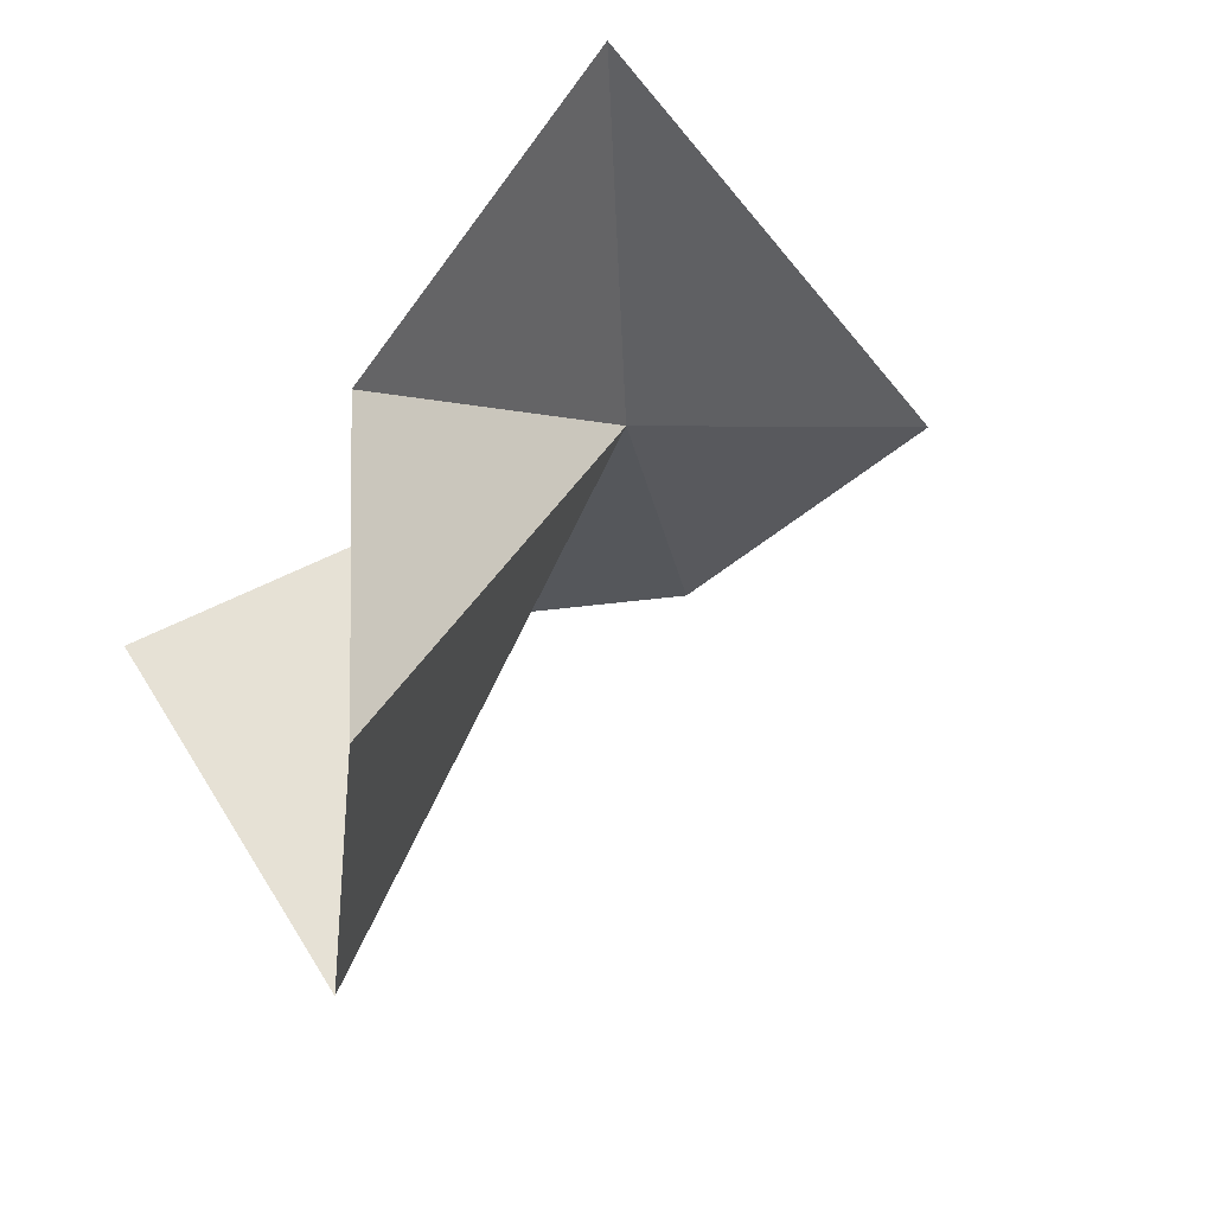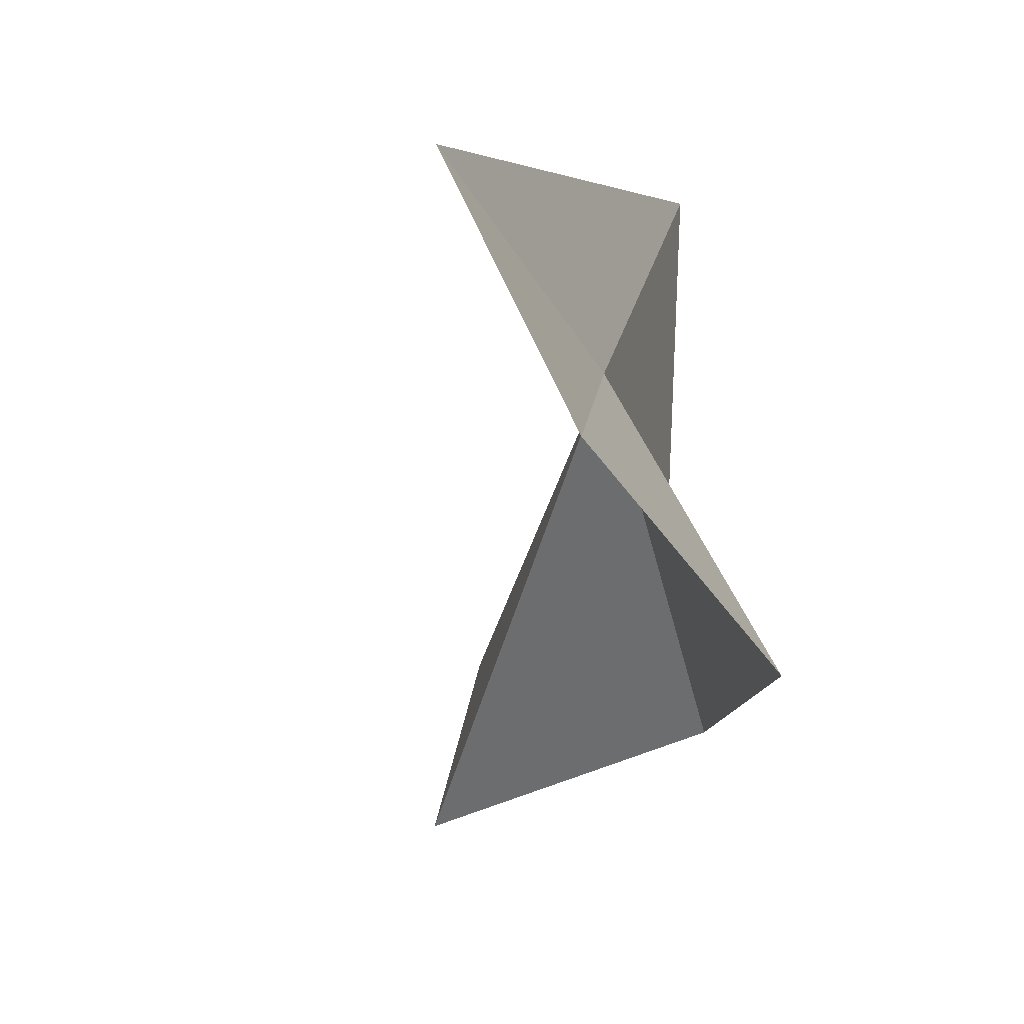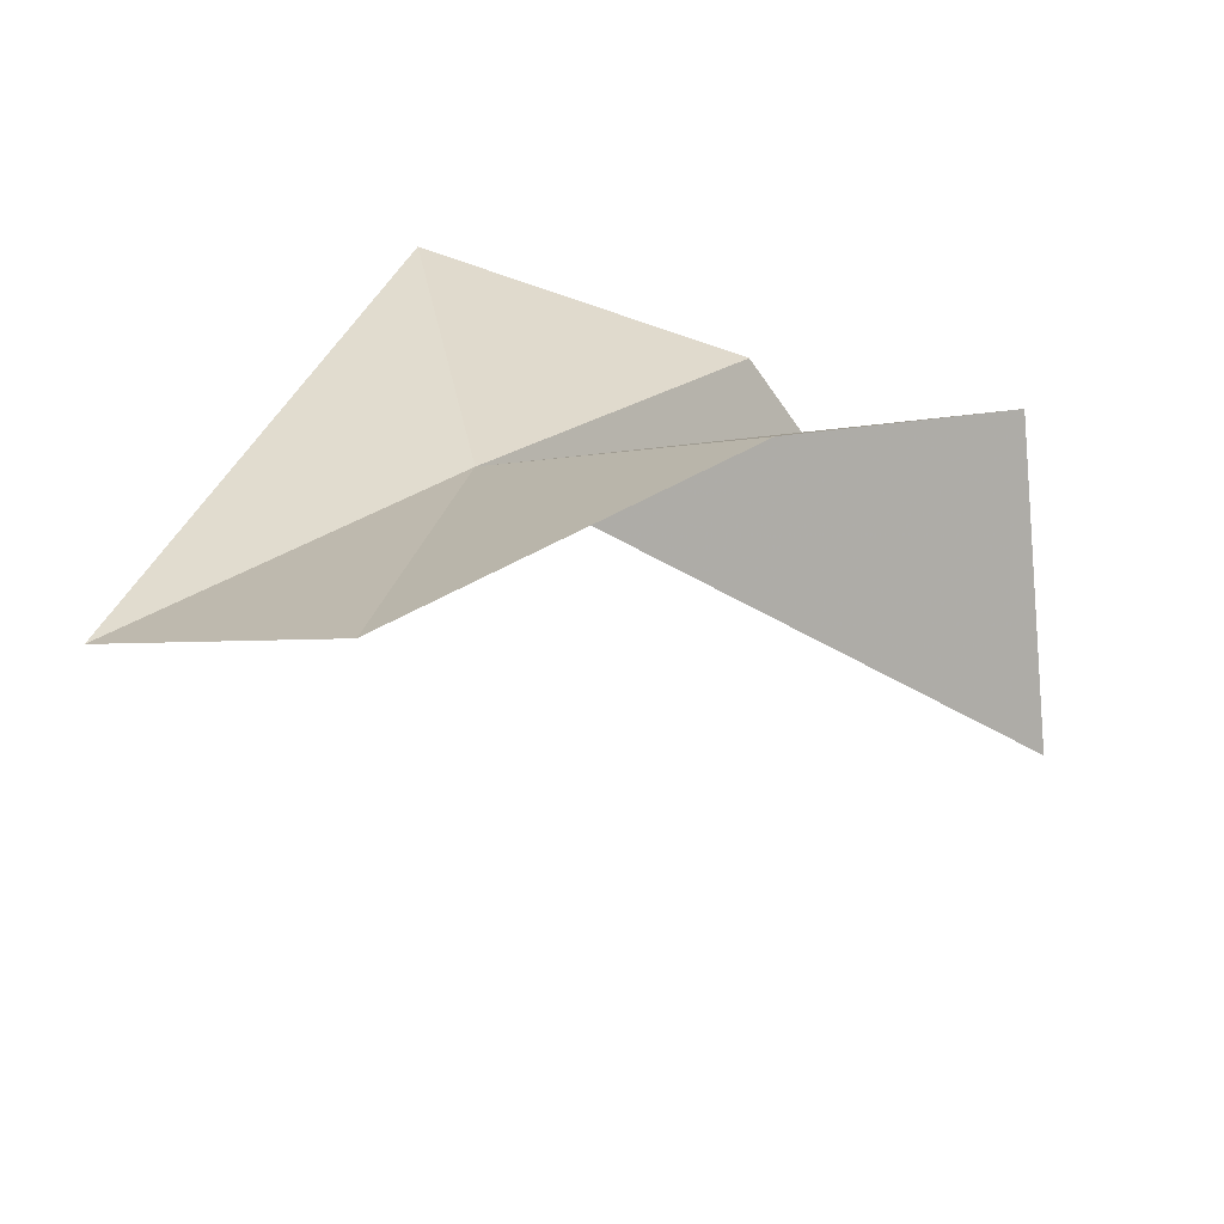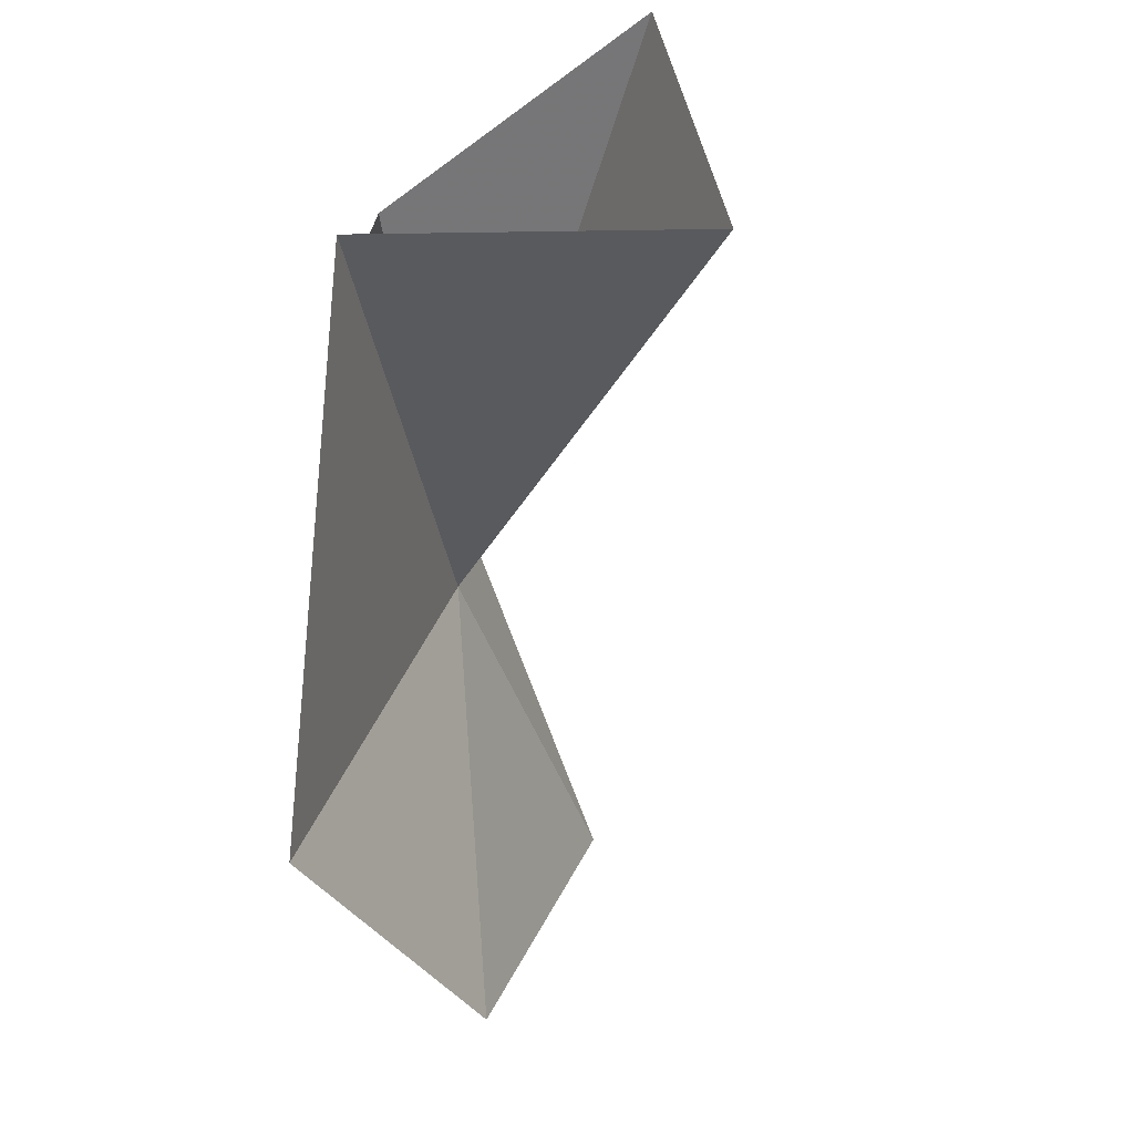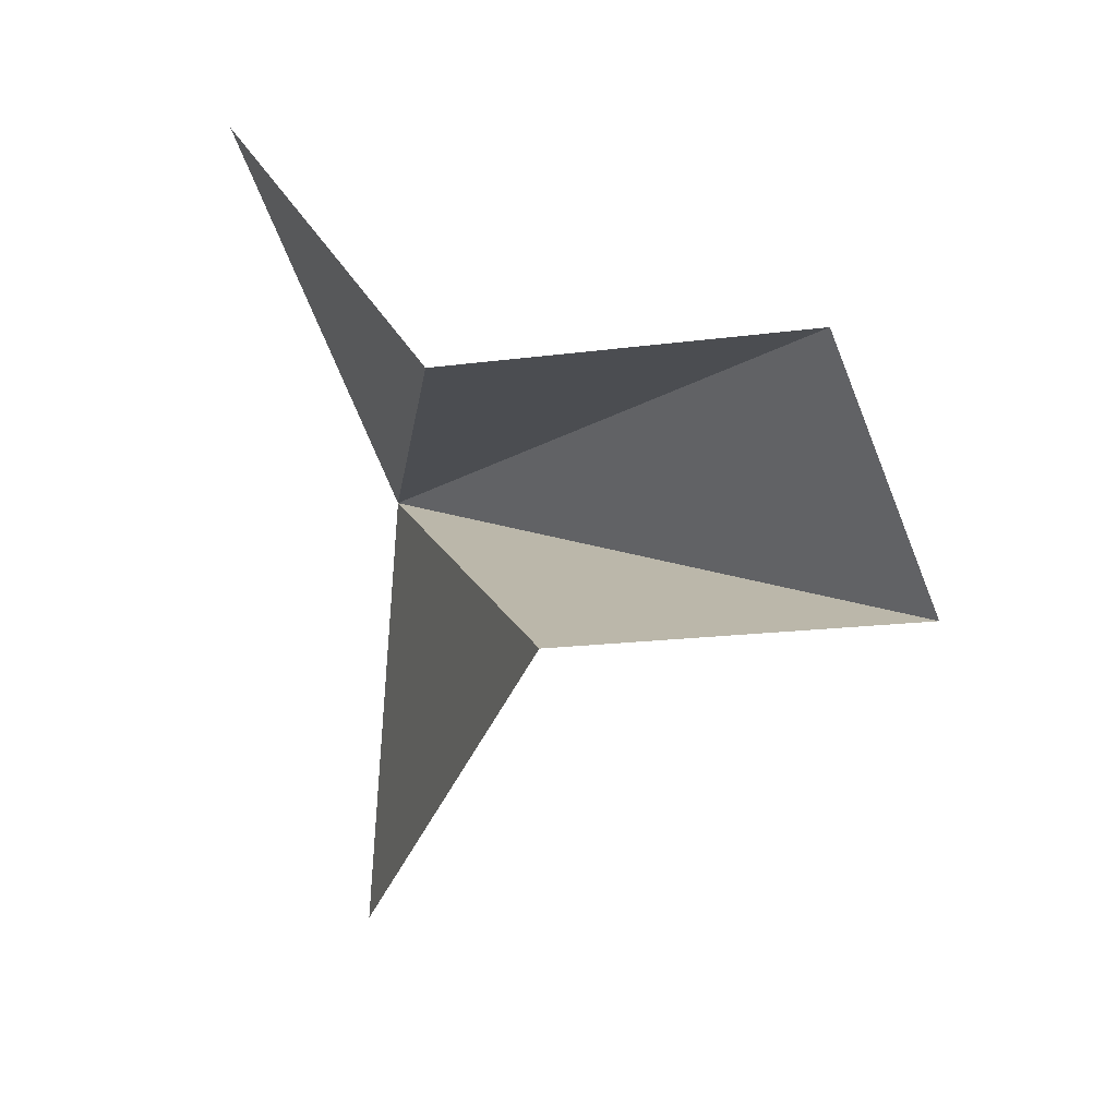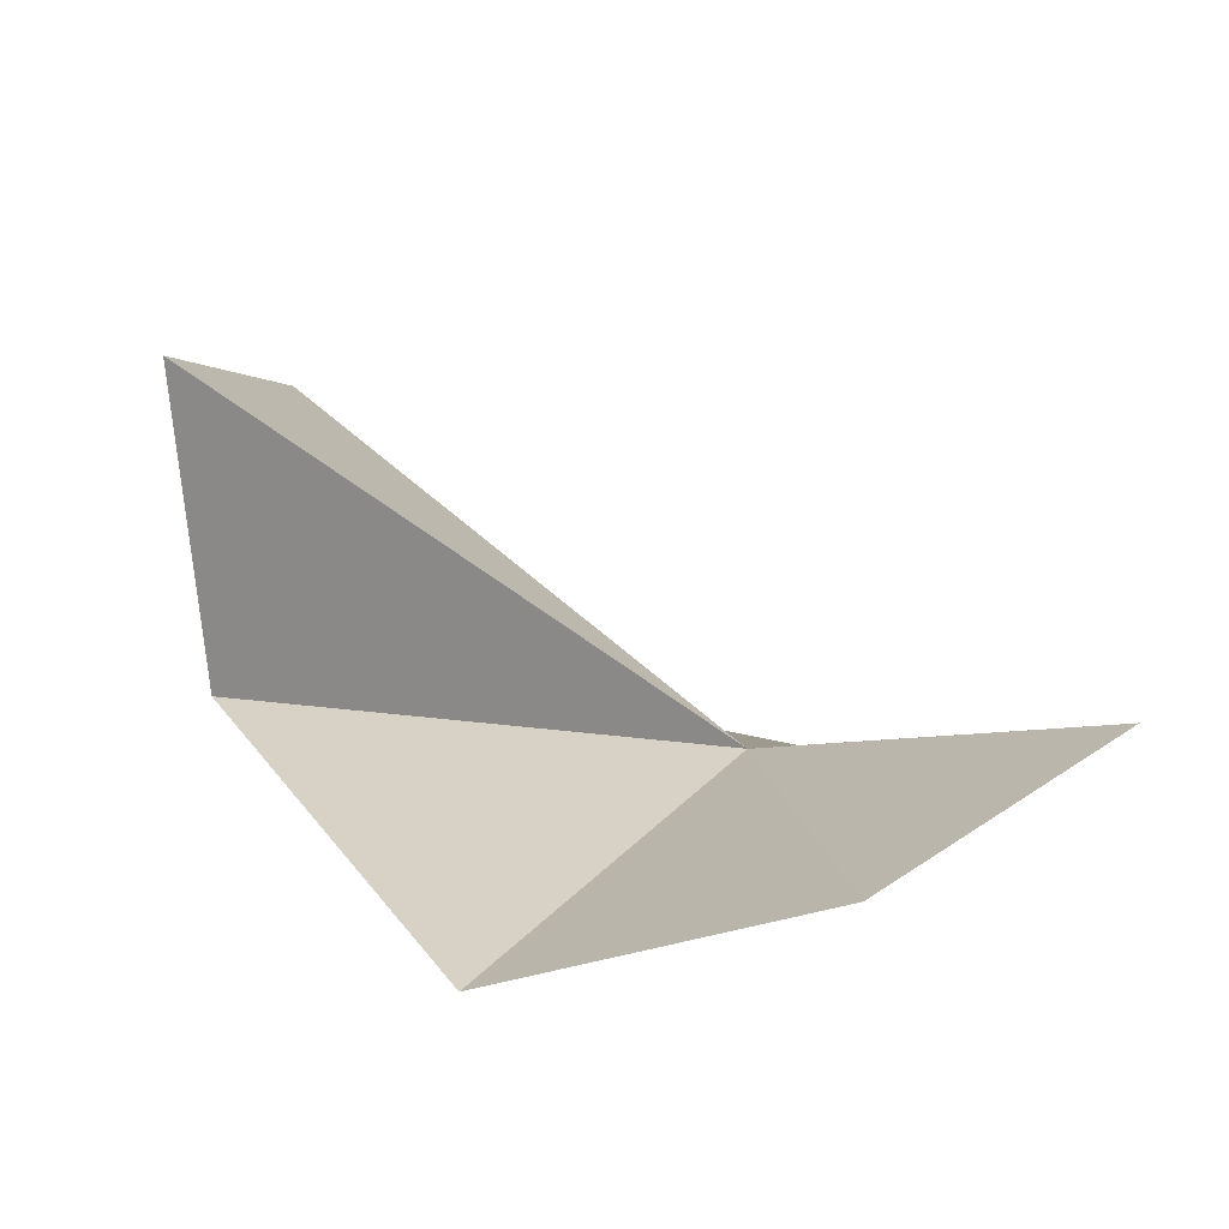
<metadata>
{"format":"obj","ext":"obj","renderer":"f3d","projection":"perspective","resolution":1024,"background":"white","views":[{"elev":65.6,"azim":66.8,"up":"+Y"},{"elev":-71.3,"azim":-152.0,"up":"+Y"},{"elev":-72.6,"azim":-76.0,"up":"+Y"},{"elev":-14.2,"azim":22.5,"up":"+Y"},{"elev":34.7,"azim":-3.5,"up":"+Y"},{"elev":-74.4,"azim":103.8,"up":"+Y"}]}
</metadata>
<code>
v 5.563 -4.474 12.02
v 5.574 -5.946 11.78
v 5.619 -5.212 10.9
v 5.419 -5.545 12.93
v 5.956 -3.845 13.73
v 7.107 -3.935 13.54
v 5.083 -3.126 11.88
v 5.671 -3.428 12.9
v 6.779 -3.102 13.3
f 1 2 3
f 1 4 2
f 1 6 5
f 1 7 8
f 1 3 7
f 1 8 9
f 1 9 6
f 1 5 4

</code>
